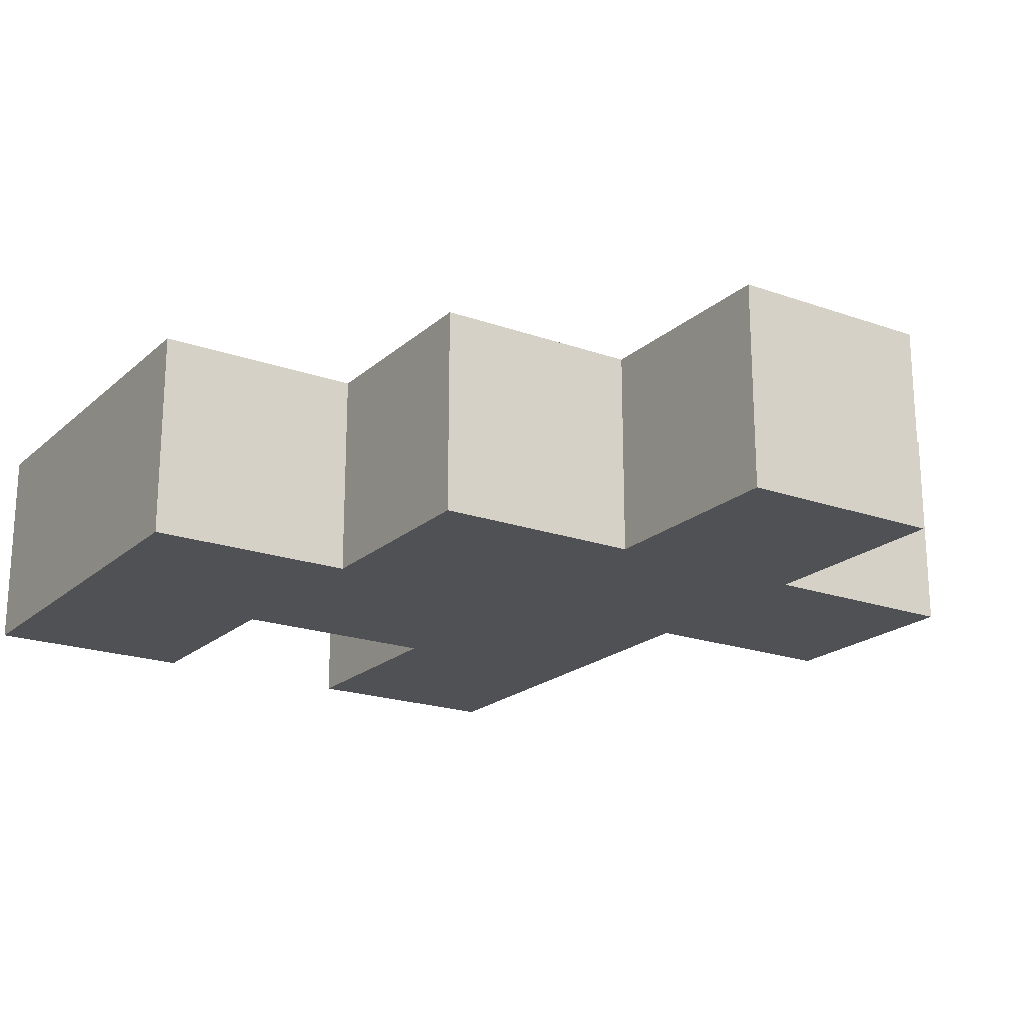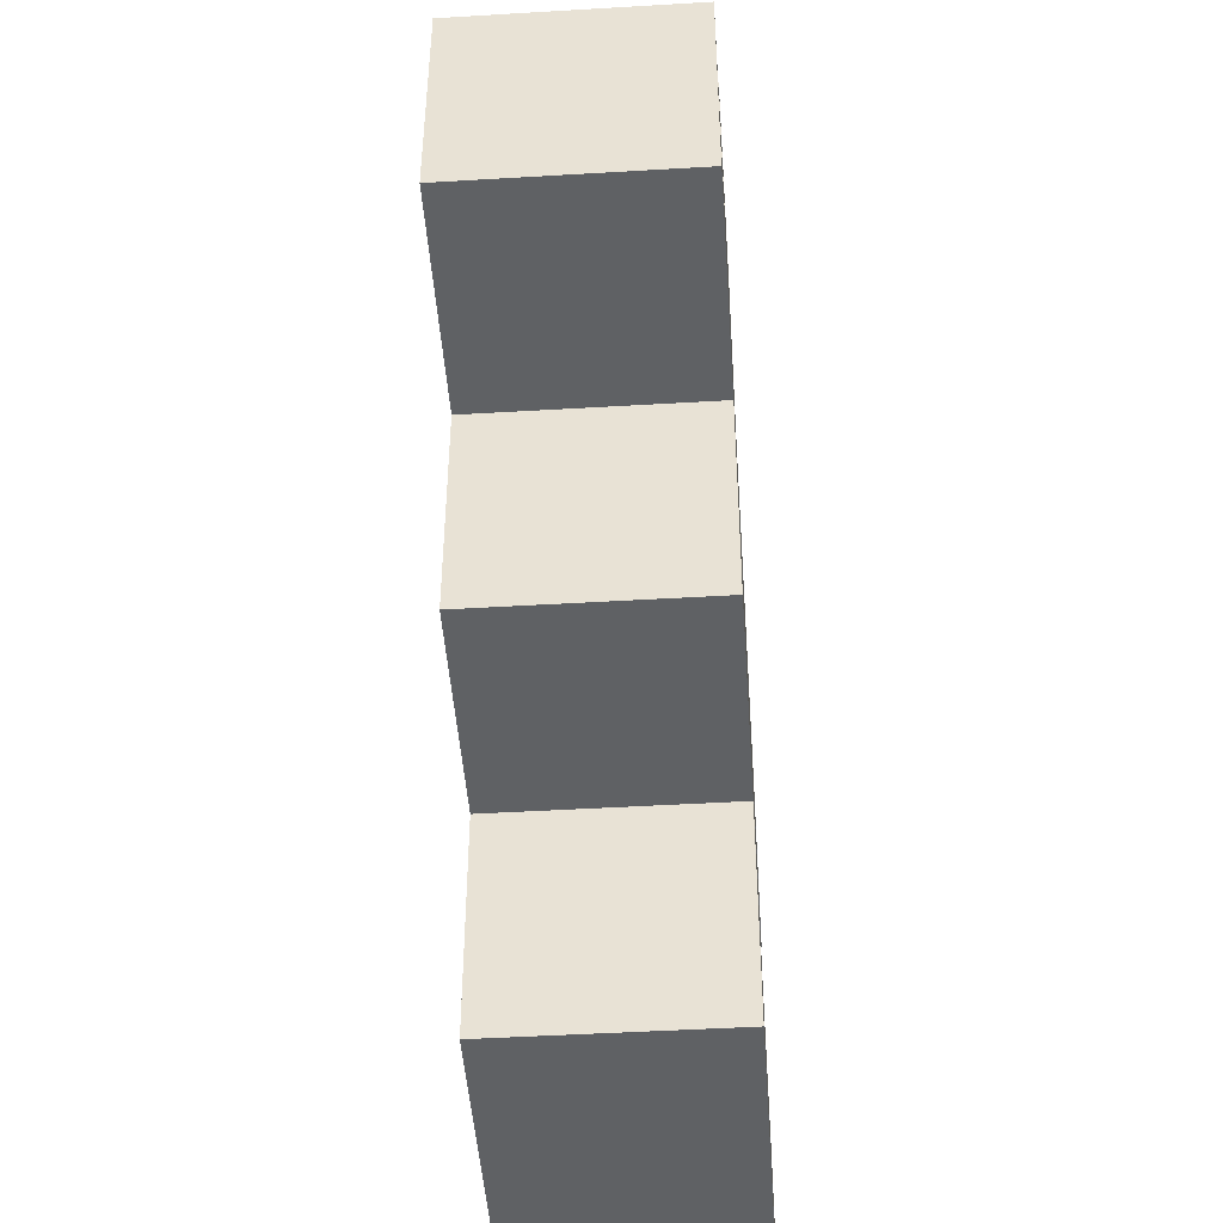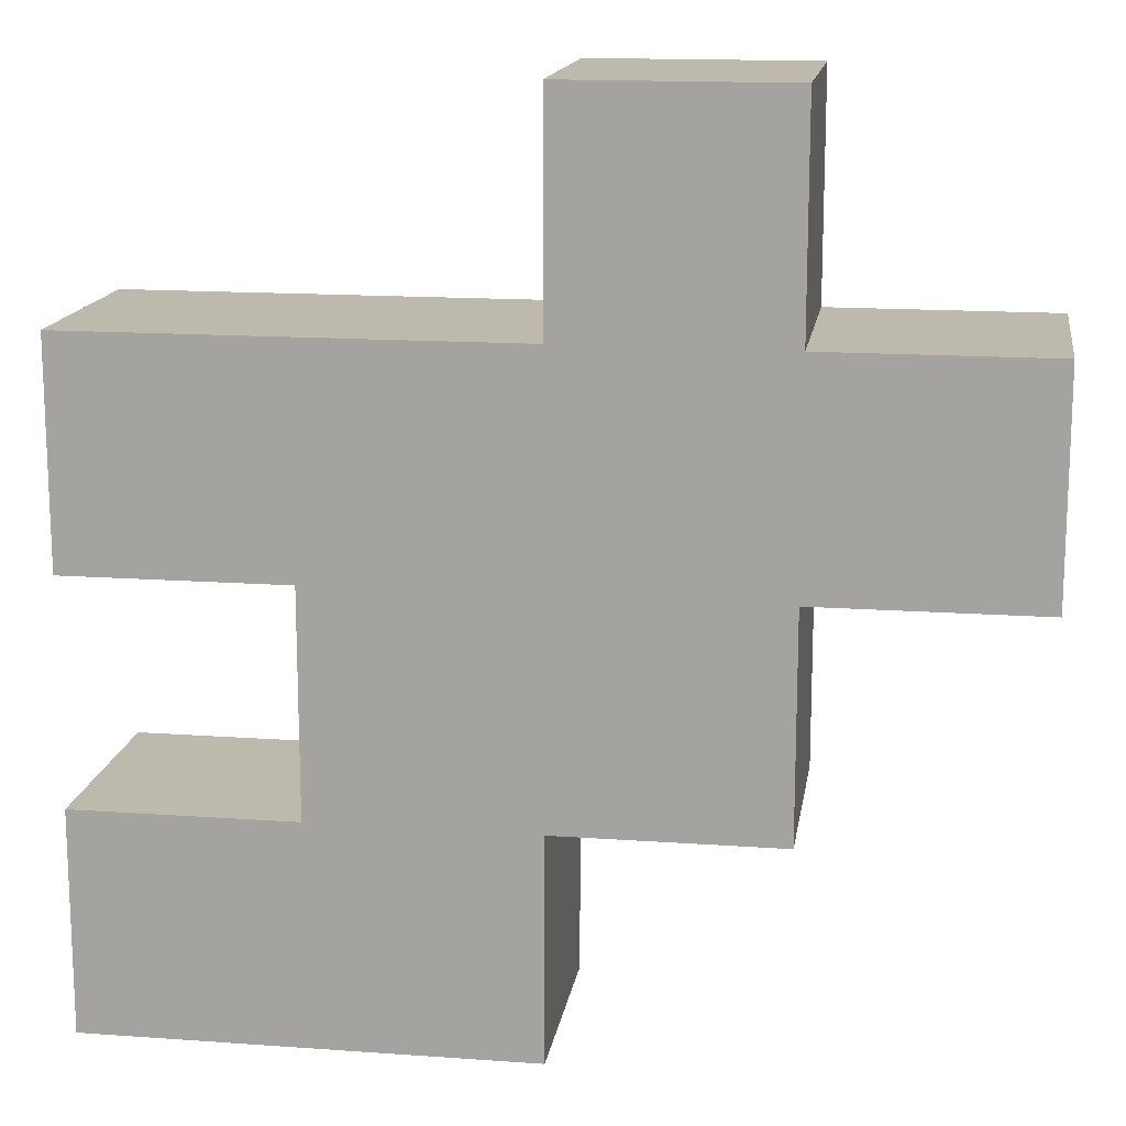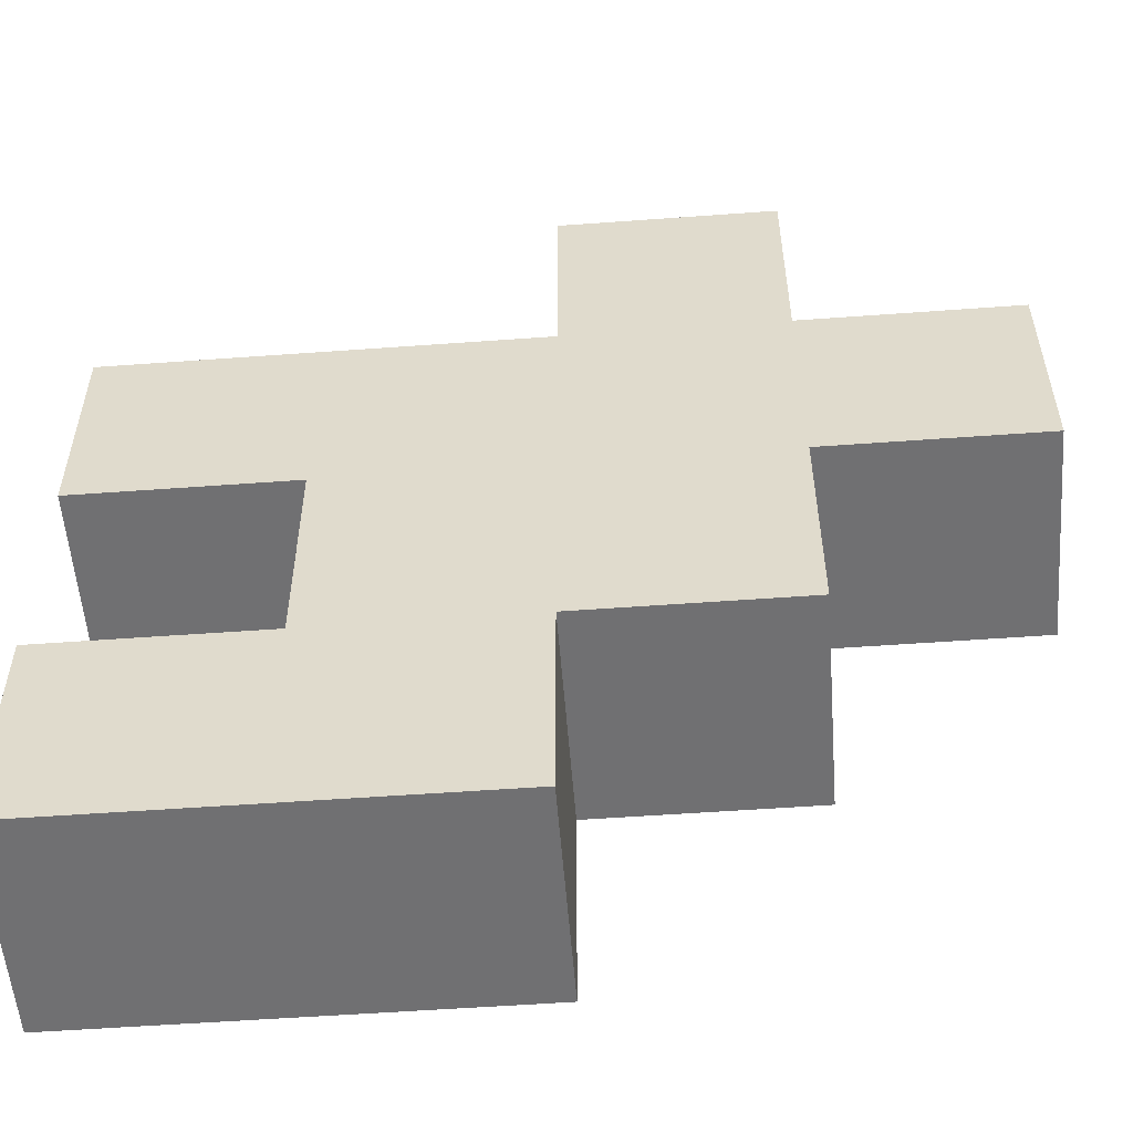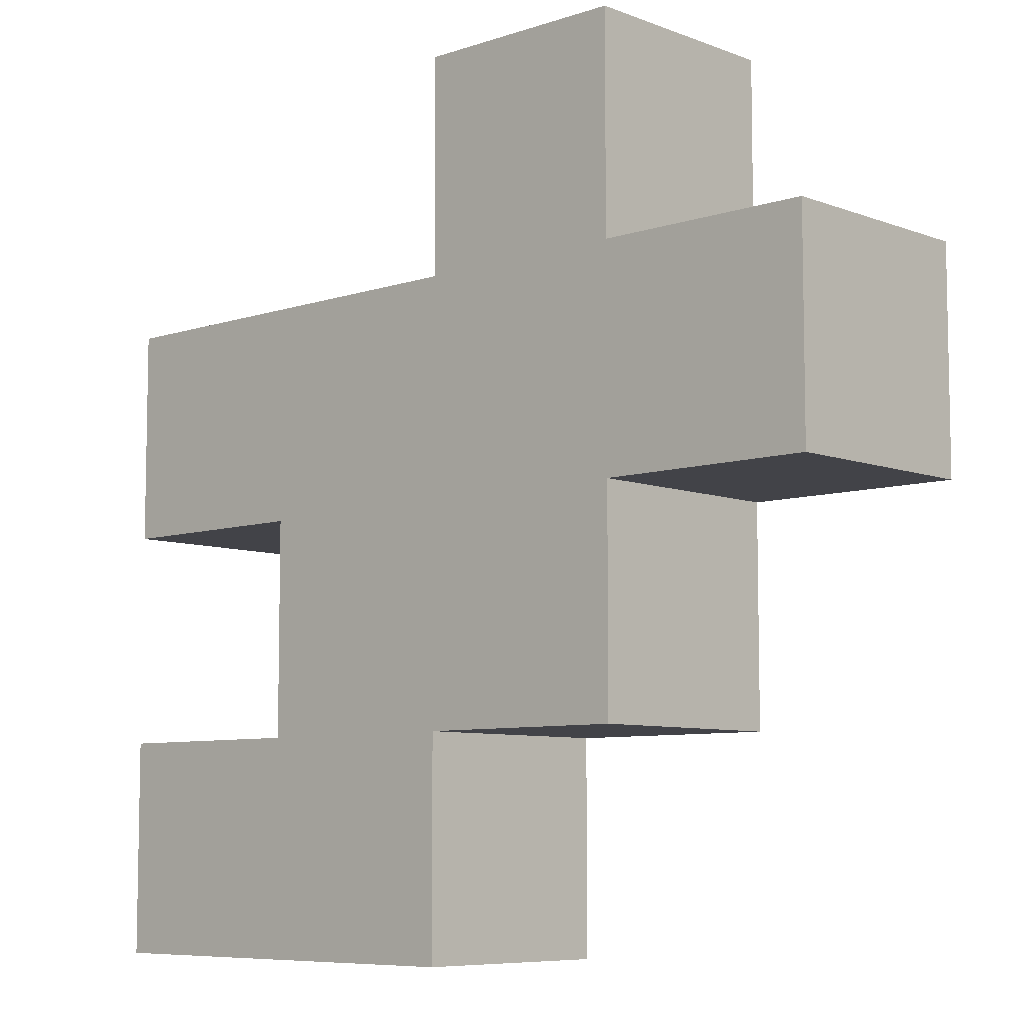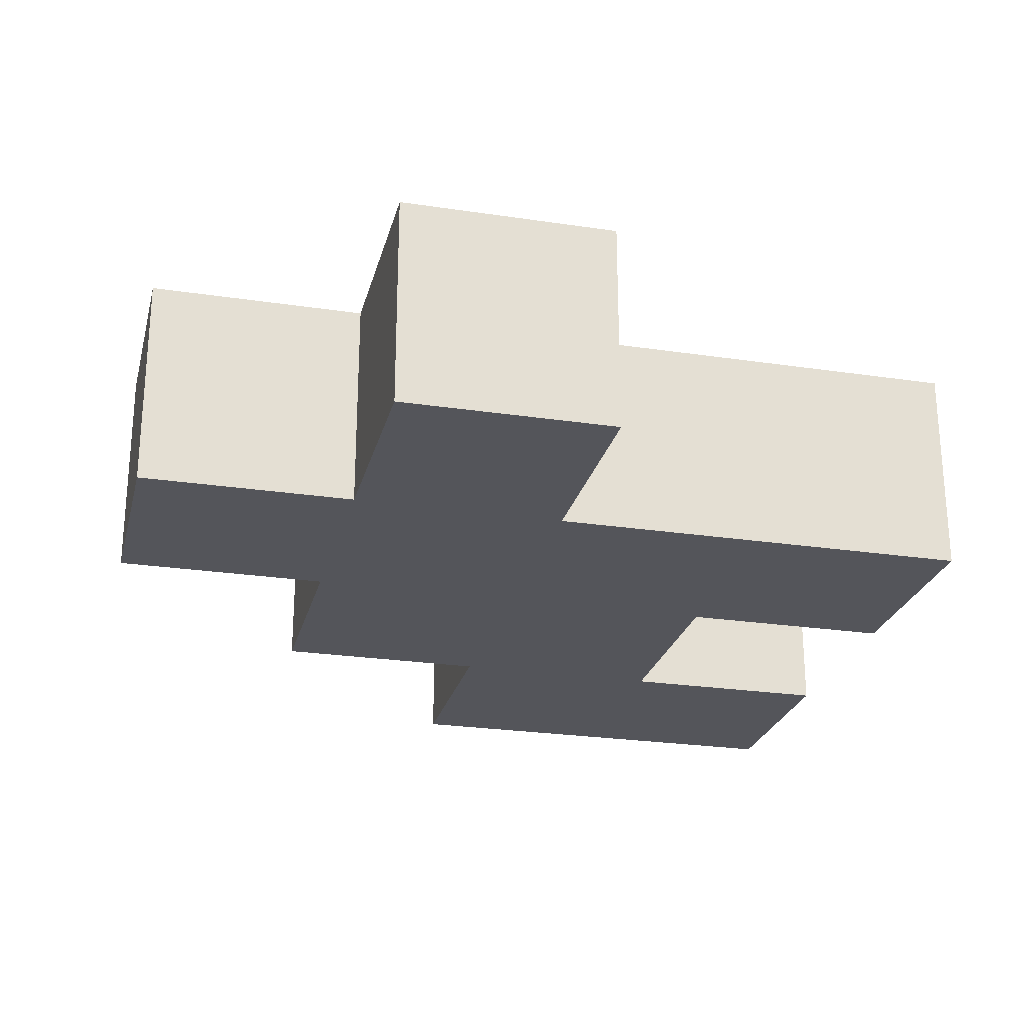
<metadata>
{"format":"obj","ext":"obj","renderer":"f3d","projection":"perspective","resolution":1024,"background":"white","views":[{"elev":-20.2,"azim":-123.0,"up":"+Y"},{"elev":-46.3,"azim":-86.1,"up":"+Z"},{"elev":15.1,"azim":-171.3,"up":"+Z"},{"elev":-55.0,"azim":-175.6,"up":"+Z"},{"elev":-7.6,"azim":-136.9,"up":"+Z"},{"elev":-25.0,"azim":-13.7,"up":"+Y"}]}
</metadata>
<code>
v  4 0 -0
v  2 1 -0
v  4 1 -0
v  2 0 -0
v  2 0 1
v  1 1 1
v  2 1 1
v  1 0 1
v  1 0 2
v  0 1 2
v  1 1 2
v  0 0 2
v  4 0 2
v  3 1 2
v  4 1 2
v  3 0 2
v  2 0 3
v  4 1 3
v  2 1 3
v  4 0 3
v  3 0 1
v  4 1 1
v  3 1 1
v  4 0 1
v  0 0 3
v  1 1 3
v  0 1 3
v  1 0 3
v  1 0 4
v  2 1 4
v  1 1 4
v  2 0 4
o sculpture_bottom
g sculpture_bottom
f 1 2 3
f 1 4 2
f 5 6 7
f 5 8 6
f 9 10 11
f 9 12 10
f 13 14 15
f 13 16 14
f 17 18 19
f 17 20 18
f 21 22 23
f 21 24 22
f 25 26 27
f 25 28 26
f 29 30 31
f 29 32 30
f 4 7 2
f 4 5 7
f 8 11 6
f 8 9 11
f 12 27 10
f 12 25 27
f 28 31 26
f 28 29 31
f 24 3 22
f 24 1 3
f 16 23 14
f 16 21 23
f 20 15 18
f 20 13 15
f 32 19 30
f 32 17 19
f 18 15 14
f 25 12 9
f 23 22 3
f 31 30 19
f 11 10 27
f 7 6 11
f 27 26 11
f 23 2 7
f 7 14 23
f 23 3 2
f 19 18 14
f 11 26 19
f 14 7 11
f 26 31 19
f 11 19 14
f 32 29 28
f 1 24 21
f 21 4 1
f 9 8 5
f 5 4 21
f 28 25 9
f 17 32 28
f 28 9 17
f 5 21 16
f 17 9 5
f 16 20 17
f 5 16 17
f 16 13 20

</code>
